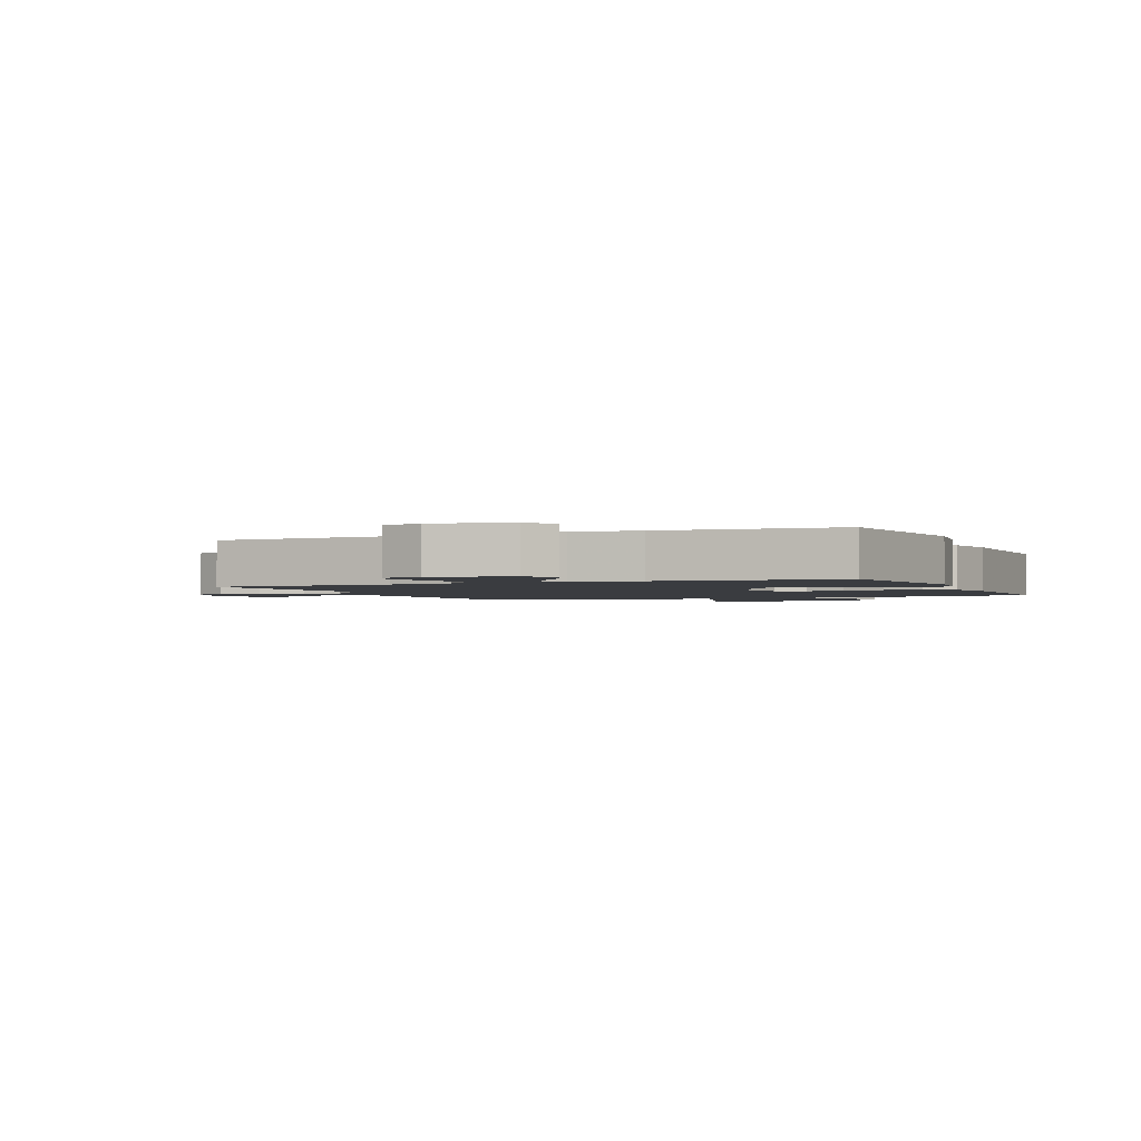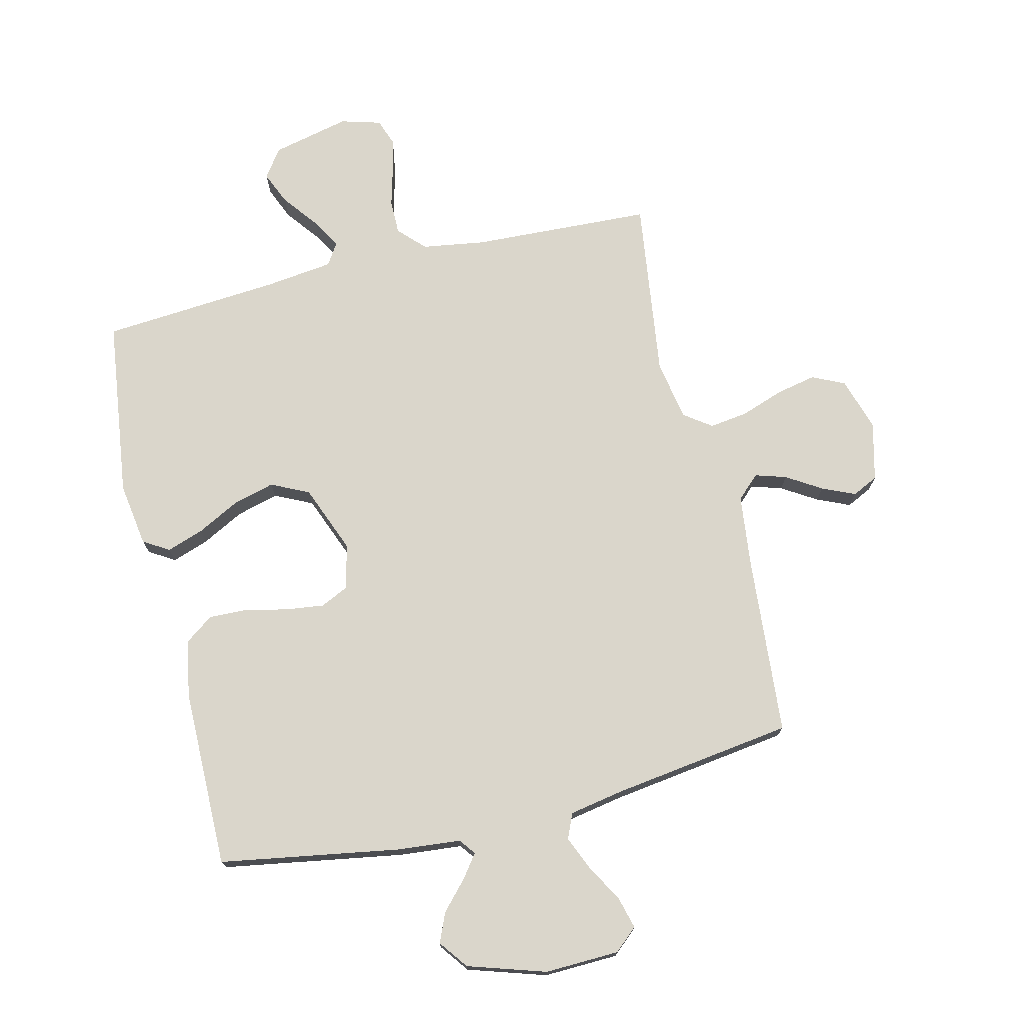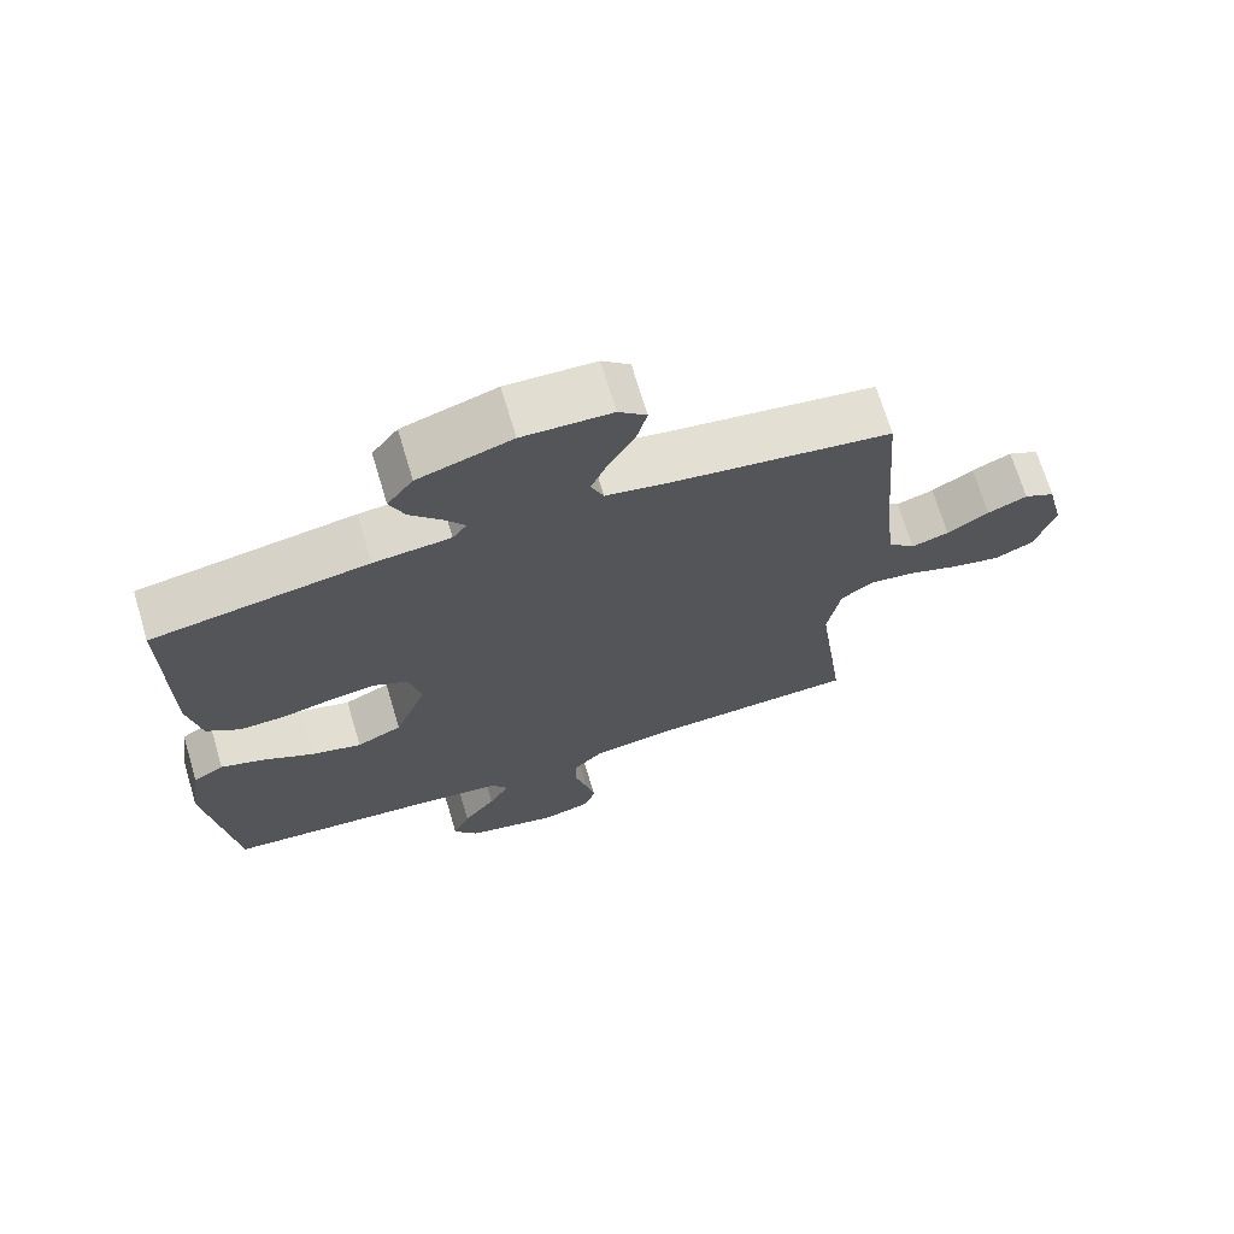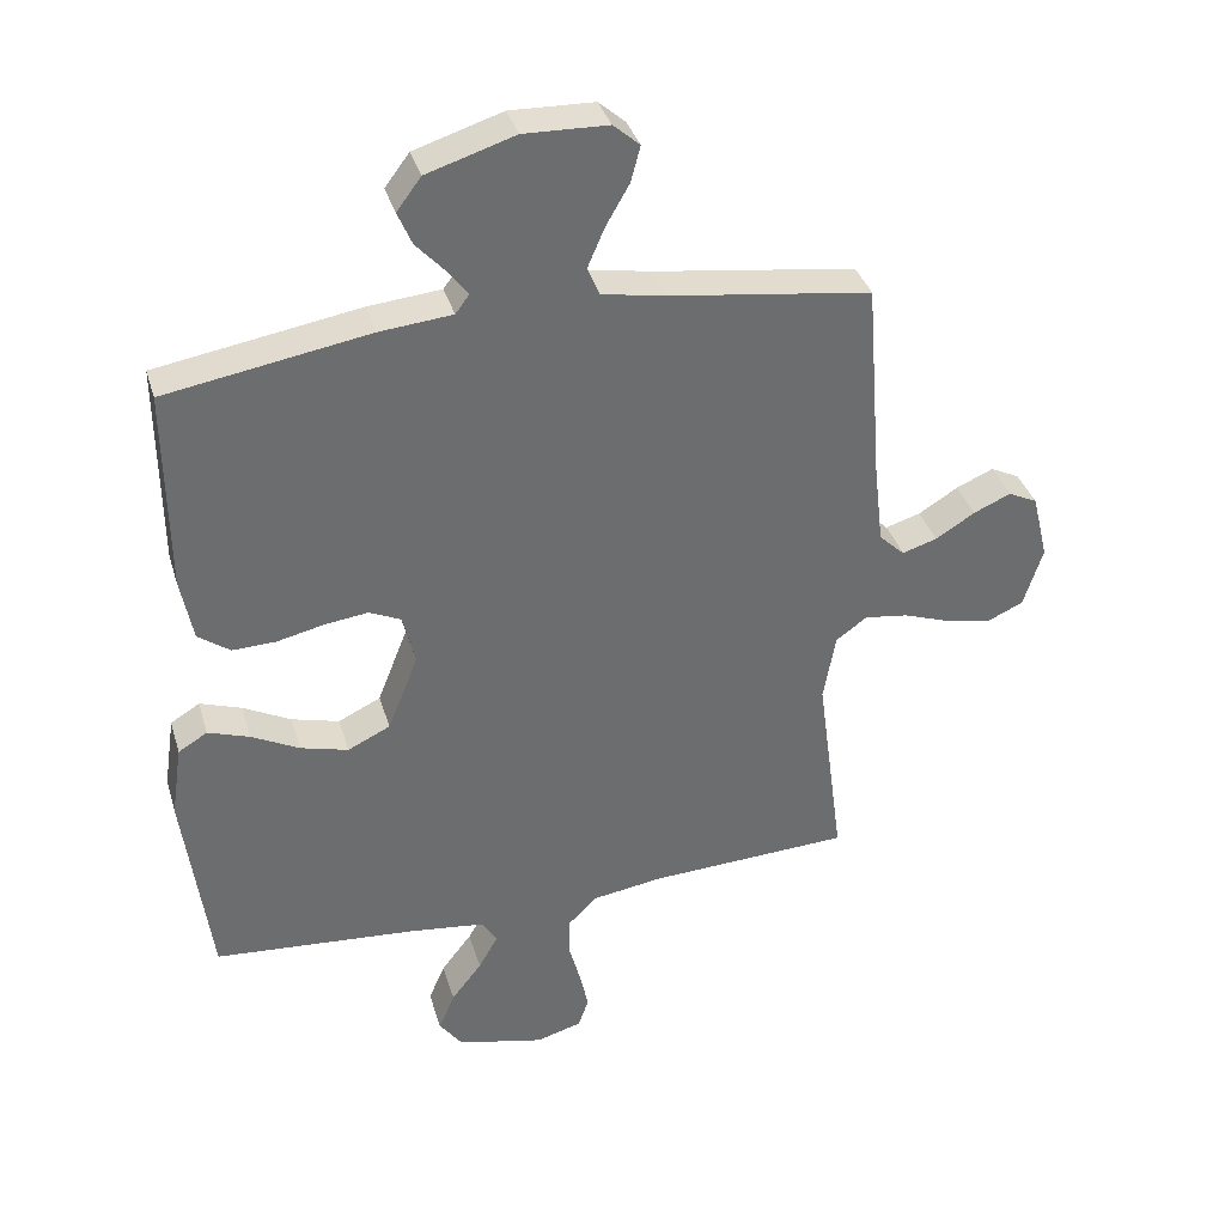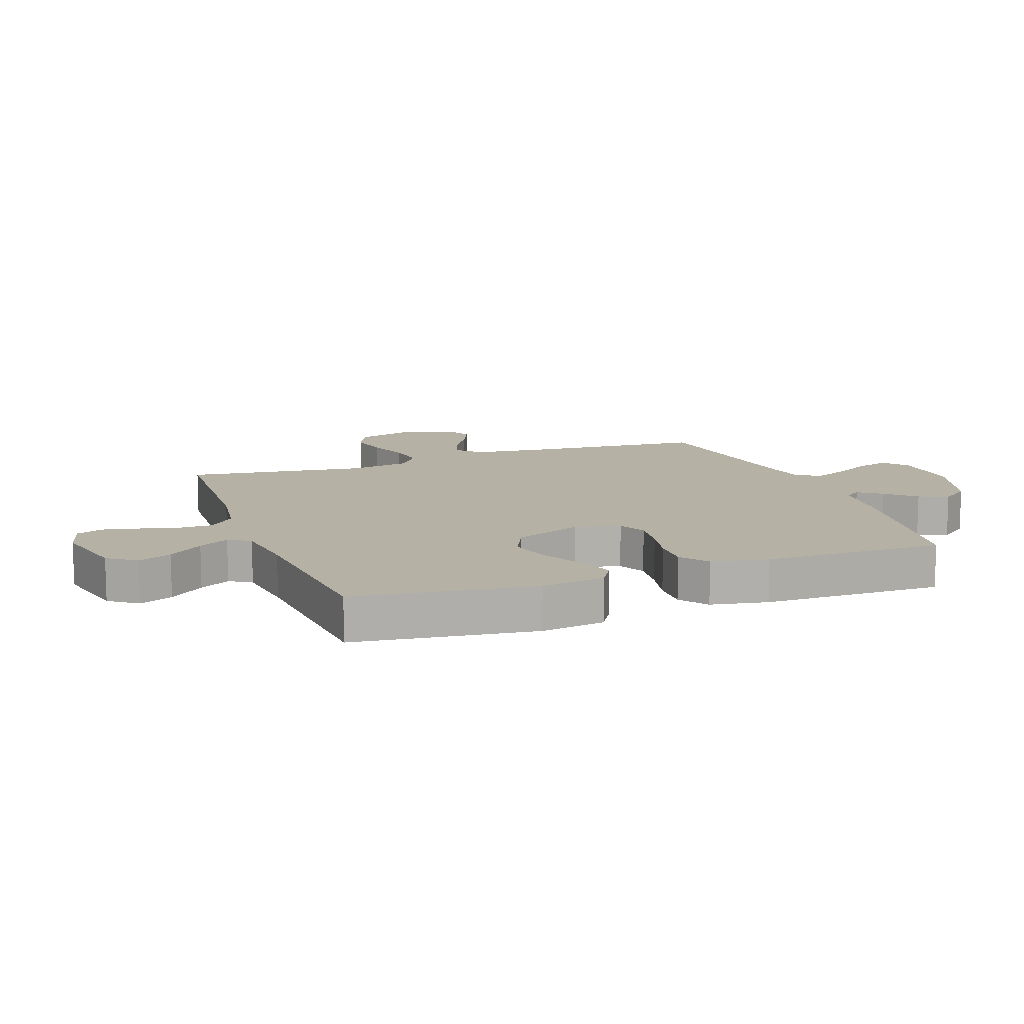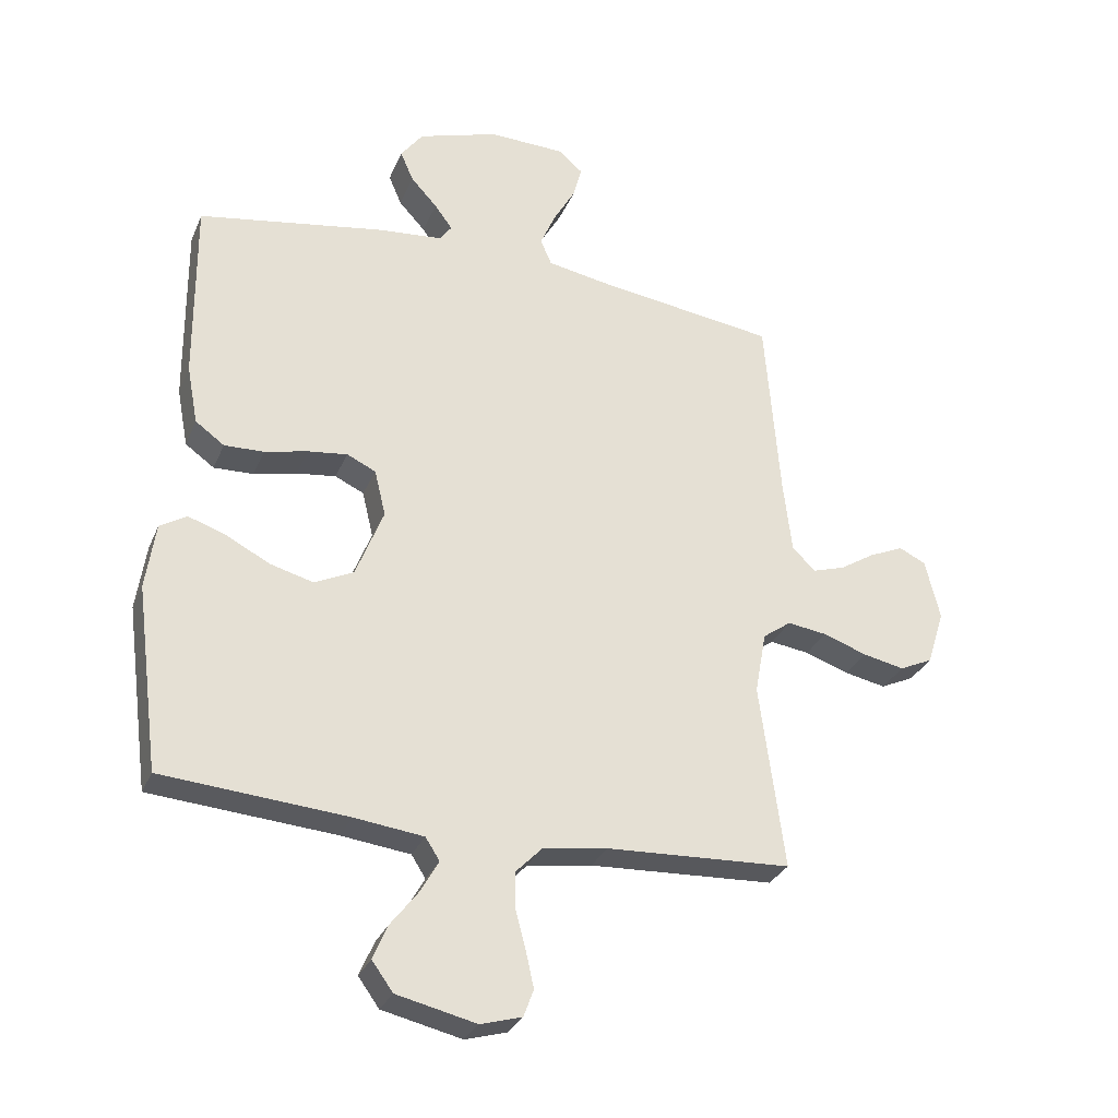
<metadata>
{"format":"obj","ext":"obj","renderer":"f3d","projection":"perspective","resolution":1024,"background":"white","views":[{"elev":-1.9,"azim":-156.9,"up":"+Y"},{"elev":73.8,"azim":-13.5,"up":"+Y"},{"elev":69.9,"azim":-16.7,"up":"+Z"},{"elev":36.3,"azim":-16.0,"up":"+Z"},{"elev":12.0,"azim":-110.1,"up":"+Y"},{"elev":-29.9,"azim":-20.0,"up":"+Z"}]}
</metadata>
<code>
v 0.5 0.07 -0.5
v 0.2 0.07 -0.514
v 0.095 0.07 -0.53
v 0.053 0.07 -0.573
v 0.053 0.07 -0.63
v 0.07 0.07 -0.694
v 0.083 0.07 -0.753
v 0.067 0.07 -0.797
v 0 0.07 -0.816
v -0.129 0.07 -0.786
v -0.163 0.07 -0.739
v -0.139 0.07 -0.683
v -0.094 0.07 -0.625
v -0.065 0.07 -0.574
v -0.088 0.07 -0.538
v -0.2 0.07 -0.524
v -0.5 0.07 -0.5
v -0.539 0.07 -0.2
v -0.523 0.07 -0.093
v -0.48 0.07 -0.067
v -0.419 0.07 -0.088
v -0.348 0.07 -0.125
v -0.278 0.07 -0.144
v -0.215 0.07 -0.114
v -0.17 0.07 0
v -0.188 0.07 0.075
v -0.235 0.07 0.097
v -0.299 0.07 0.089
v -0.369 0.07 0.073
v -0.433 0.07 0.071
v -0.48 0.07 0.105
v -0.498 0.07 0.2
v -0.5 0.07 0.5
v -0.2 0.07 0.55
v -0.093 0.07 0.56
v -0.073 0.07 0.587
v -0.102 0.07 0.626
v -0.145 0.07 0.673
v -0.166 0.07 0.722
v -0.13 0.07 0.77
v 0 0.07 0.811
v 0.124 0.07 0.807
v 0.163 0.07 0.773
v 0.149 0.07 0.72
v 0.114 0.07 0.659
v 0.089 0.07 0.601
v 0.107 0.07 0.559
v 0.2 0.07 0.542
v 0.5 0.07 0.5
v 0.524 0.07 0.2
v 0.538 0.07 0.079
v 0.576 0.07 0.043
v 0.628 0.07 0.059
v 0.686 0.07 0.095
v 0.741 0.07 0.119
v 0.784 0.07 0.098
v 0.808 0.07 0
v 0.78 0.07 -0.089
v 0.726 0.07 -0.114
v 0.659 0.07 -0.1
v 0.588 0.07 -0.075
v 0.524 0.07 -0.066
v 0.478 0.07 -0.099
v 0.46 0.07 -0.2
v 0.5 0 -0.5
v 0.2 0 -0.514
v 0.095 0 -0.53
v 0.053 0 -0.573
v 0.053 0 -0.63
v 0.07 0 -0.694
v 0.083 0 -0.753
v 0.067 0 -0.797
v 0 0 -0.816
v -0.129 0 -0.786
v -0.163 0 -0.739
v -0.139 0 -0.683
v -0.094 0 -0.625
v -0.065 0 -0.574
v -0.088 0 -0.538
v -0.2 0 -0.524
v -0.5 0 -0.5
v -0.539 0 -0.2
v -0.523 0 -0.093
v -0.48 0 -0.067
v -0.419 0 -0.088
v -0.348 0 -0.125
v -0.278 0 -0.144
v -0.215 0 -0.114
v -0.17 0 0
v -0.188 0 0.075
v -0.235 0 0.097
v -0.299 0 0.089
v -0.369 0 0.073
v -0.433 0 0.071
v -0.48 0 0.105
v -0.498 0 0.2
v -0.5 0 0.5
v -0.2 0 0.55
v -0.093 0 0.56
v -0.073 0 0.587
v -0.102 0 0.626
v -0.145 0 0.673
v -0.166 0 0.722
v -0.13 0 0.77
v 0 0 0.811
v 0.124 0 0.807
v 0.163 0 0.773
v 0.149 0 0.72
v 0.114 0 0.659
v 0.089 0 0.601
v 0.107 0 0.559
v 0.2 0 0.542
v 0.5 0 0.5
v 0.524 0 0.2
v 0.538 0 0.079
v 0.576 0 0.043
v 0.628 0 0.059
v 0.686 0 0.095
v 0.741 0 0.119
v 0.784 0 0.098
v 0.808 0 0
v 0.78 0 -0.089
v 0.726 0 -0.114
v 0.659 0 -0.1
v 0.588 0 -0.075
v 0.524 0 -0.066
v 0.478 0 -0.099
v 0.46 0 -0.2
f 58 59 60 61
f 58 61 62
f 57 58 62
f 56 57 62
f 53 54 55 56
f 52 53 56 62
f 51 52 62 63
f 48 49 50
f 47 48 50 51
f 42 43 44 45
f 42 45 46
f 41 42 46
f 40 41 46
f 37 38 39 40
f 36 37 40 46
f 35 36 46 47
f 28 29 30 31
f 27 28 31 32
f 19 20 21 22
f 19 22 23
f 16 17 18 19
f 15 16 19 23
f 14 15 23 24
f 10 11 12 13
f 10 13 14
f 9 10 14
f 8 9 14
f 5 6 7 8
f 5 8 14 24
f 64 1 2
f 63 64 2 3
f 27 32 33 34
f 26 27 34 35
f 25 26 35 47
f 4 5 24 25
f 25 47 51 63
f 3 4 25 63
f 125 124 123 122
f 126 125 122
f 126 122 121
f 126 121 120
f 120 119 118 117
f 126 120 117 116
f 127 126 116 115
f 114 113 112
f 115 114 112 111
f 109 108 107 106
f 110 109 106
f 110 106 105
f 110 105 104
f 104 103 102 101
f 110 104 101 100
f 111 110 100 99
f 95 94 93 92
f 96 95 92 91
f 86 85 84 83
f 87 86 83
f 83 82 81 80
f 87 83 80 79
f 88 87 79 78
f 77 76 75 74
f 78 77 74
f 78 74 73
f 78 73 72
f 72 71 70 69
f 88 78 72 69
f 66 65 128
f 67 66 128 127
f 98 97 96 91
f 99 98 91 90
f 111 99 90 89
f 89 88 69 68
f 127 115 111 89
f 127 89 68 67
f 1 65 66 2
f 2 66 67 3
f 3 67 68 4
f 4 68 69 5
f 5 69 70 6
f 6 70 71 7
f 7 71 72 8
f 8 72 73 9
f 9 73 74 10
f 10 74 75 11
f 11 75 76 12
f 12 76 77 13
f 13 77 78 14
f 14 78 79 15
f 15 79 80 16
f 16 80 81 17
f 17 81 82 18
f 18 82 83 19
f 19 83 84 20
f 20 84 85 21
f 21 85 86 22
f 22 86 87 23
f 23 87 88 24
f 24 88 89 25
f 25 89 90 26
f 26 90 91 27
f 27 91 92 28
f 28 92 93 29
f 29 93 94 30
f 30 94 95 31
f 31 95 96 32
f 32 96 97 33
f 33 97 98 34
f 34 98 99 35
f 35 99 100 36
f 36 100 101 37
f 37 101 102 38
f 38 102 103 39
f 39 103 104 40
f 40 104 105 41
f 41 105 106 42
f 42 106 107 43
f 43 107 108 44
f 44 108 109 45
f 45 109 110 46
f 46 110 111 47
f 47 111 112 48
f 48 112 113 49
f 49 113 114 50
f 50 114 115 51
f 51 115 116 52
f 52 116 117 53
f 53 117 118 54
f 54 118 119 55
f 55 119 120 56
f 56 120 121 57
f 57 121 122 58
f 58 122 123 59
f 59 123 124 60
f 60 124 125 61
f 61 125 126 62
f 62 126 127 63
f 63 127 128 64
f 64 128 65 1

</code>
